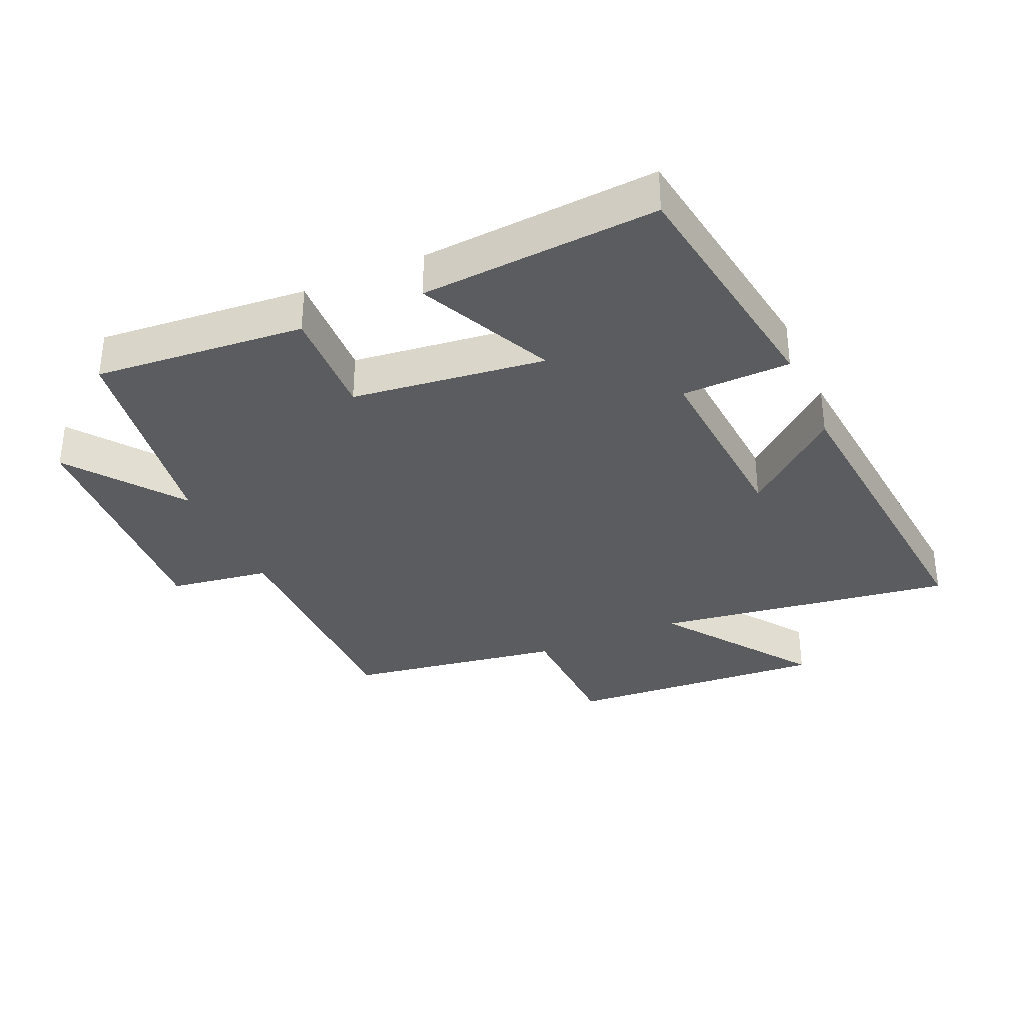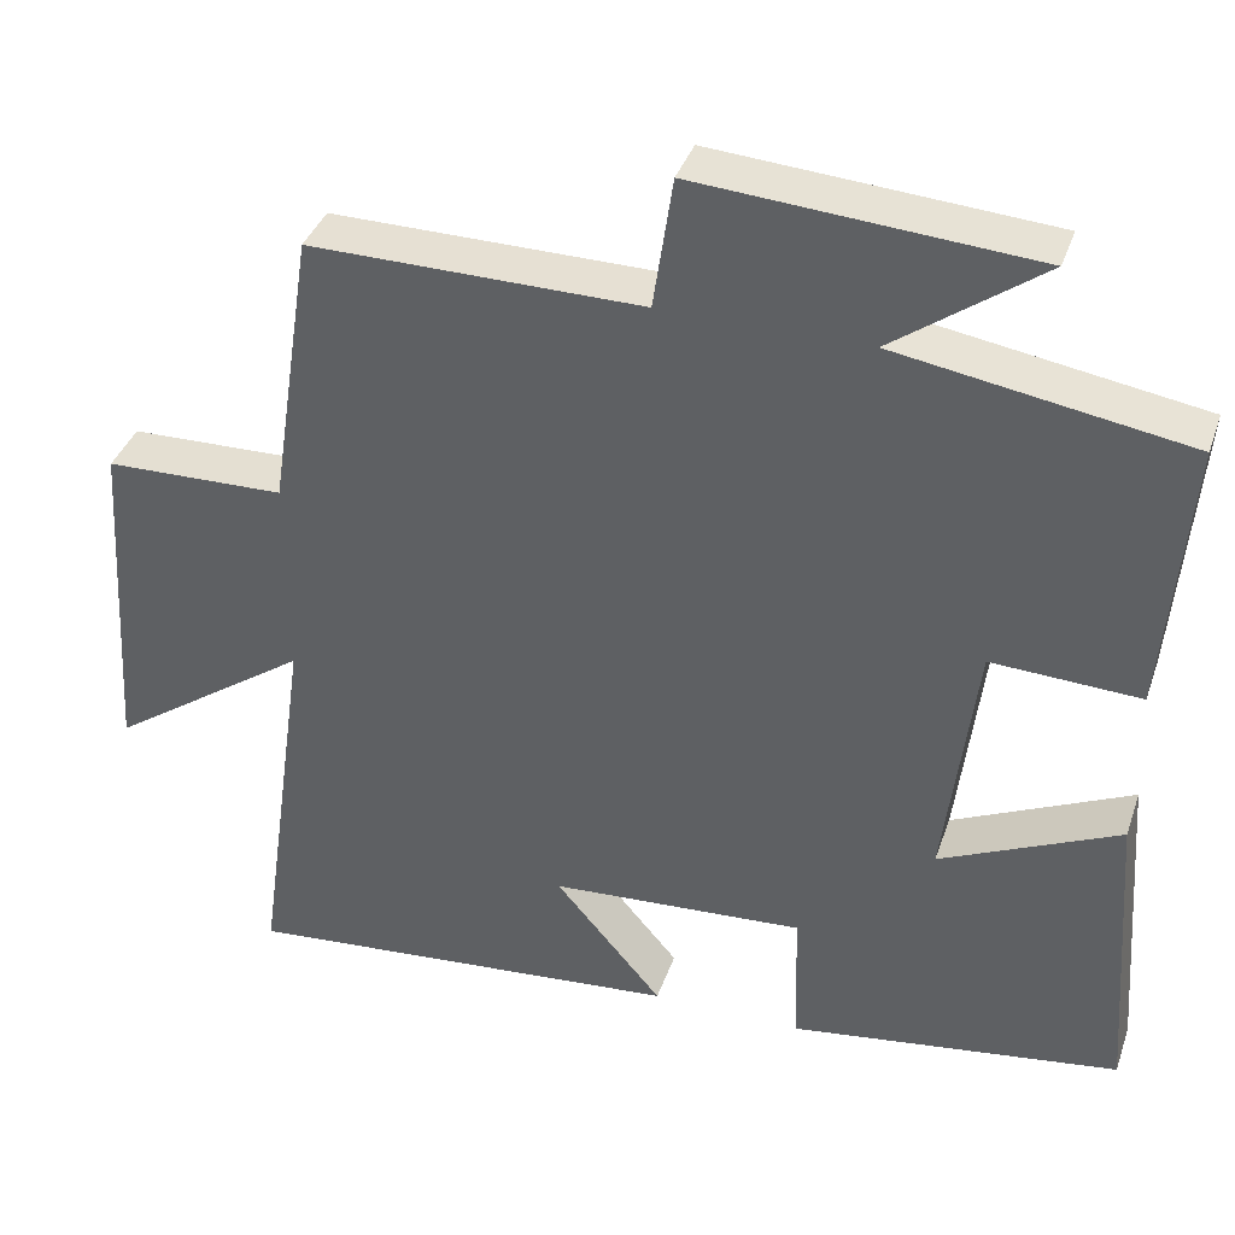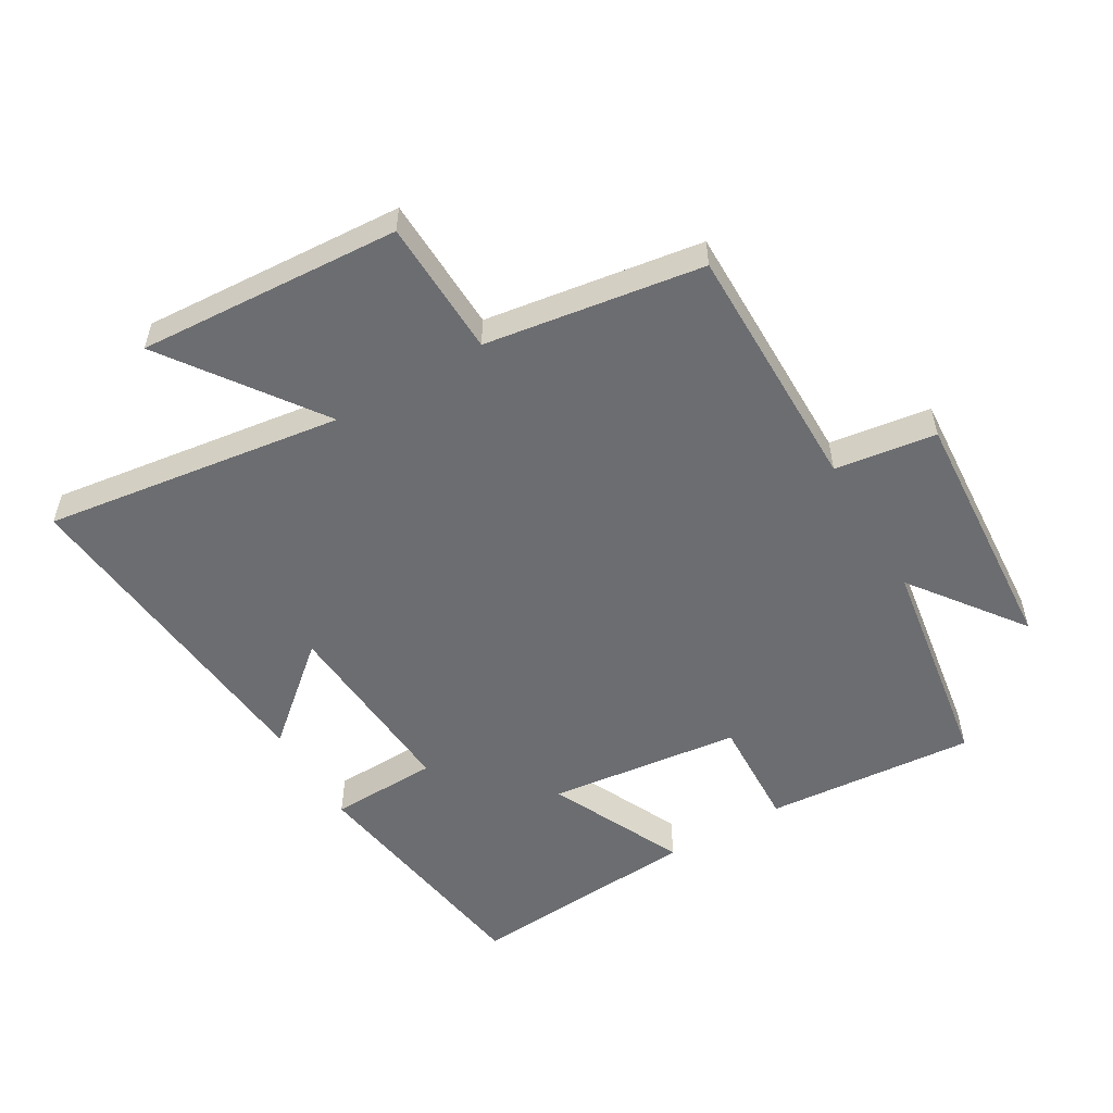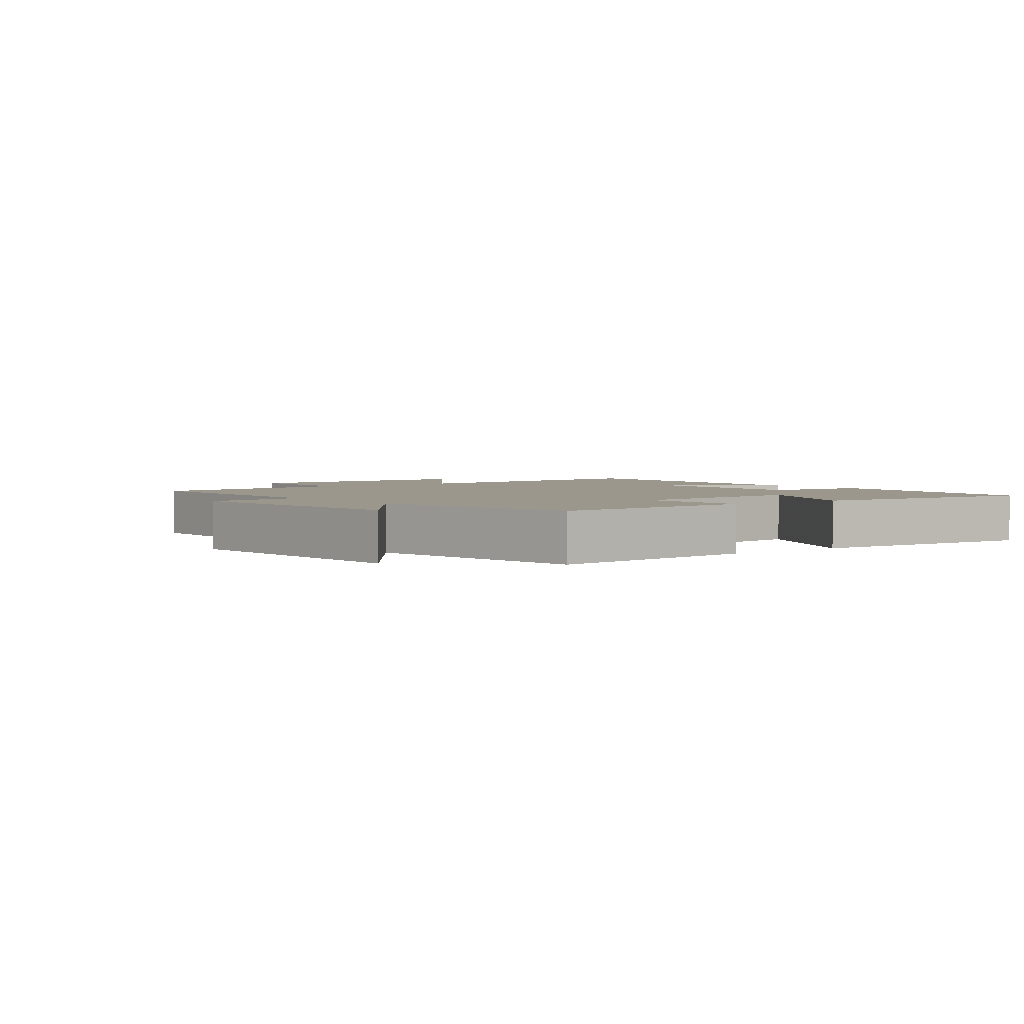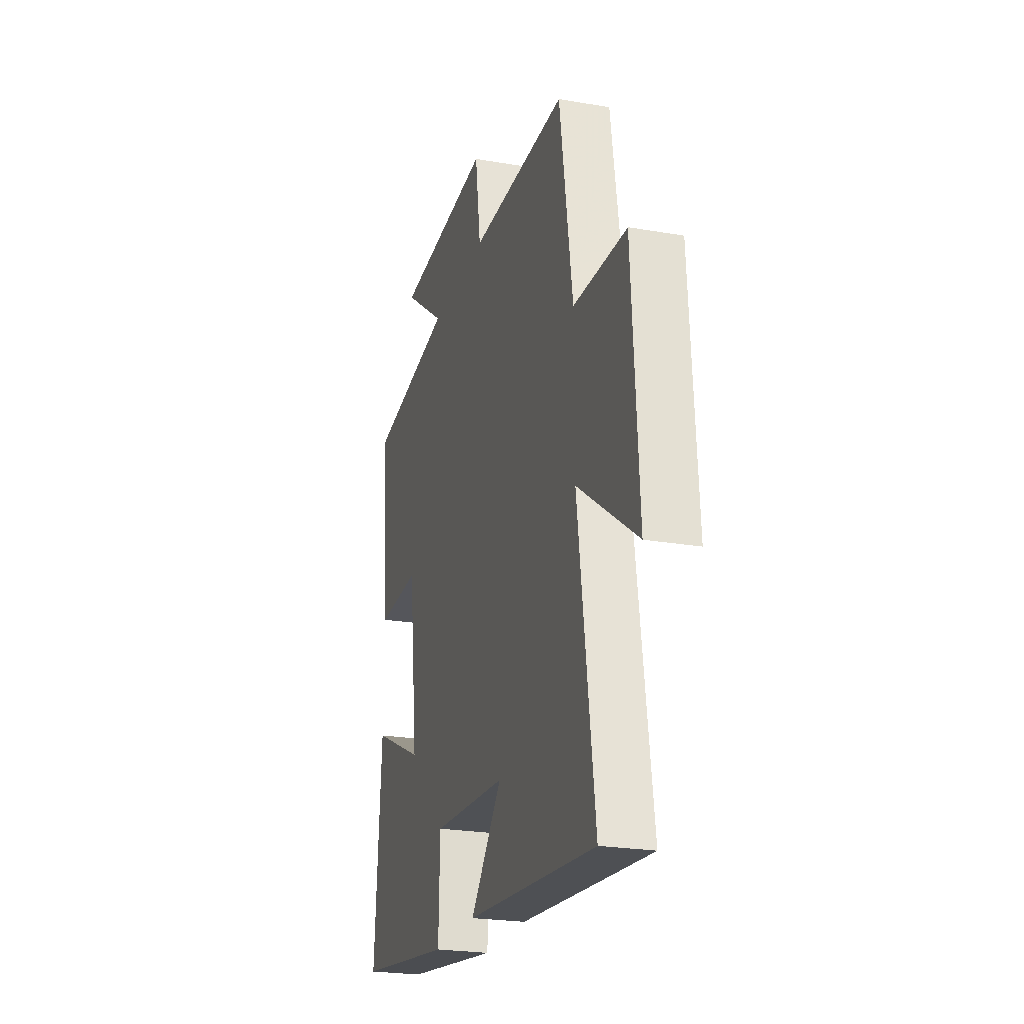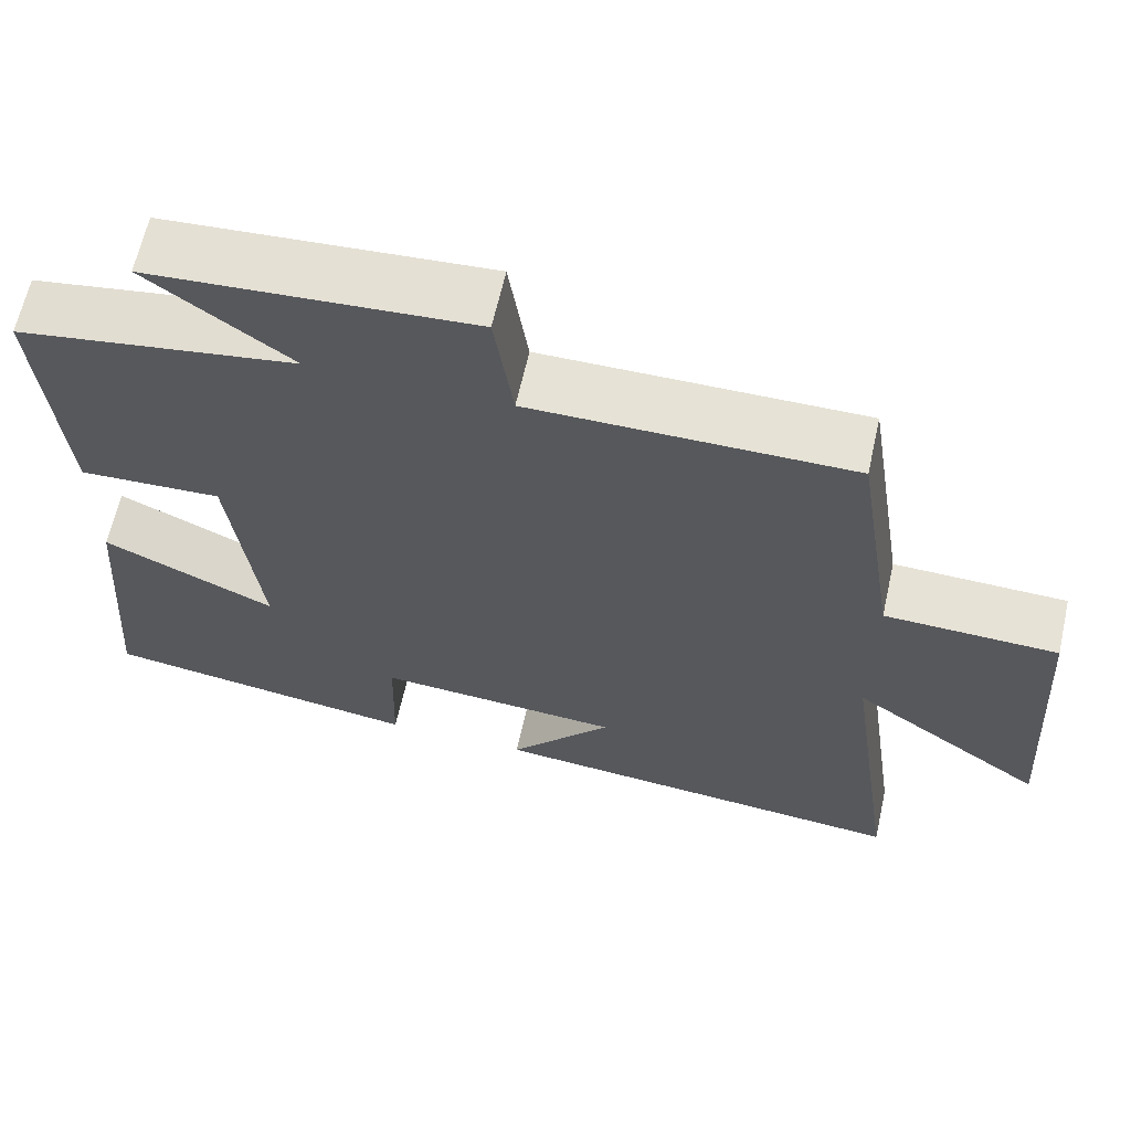
<metadata>
{"format":"obj","ext":"obj","renderer":"f3d","projection":"perspective","resolution":1024,"background":"white","views":[{"elev":-33.7,"azim":113.9,"up":"+Y"},{"elev":38.1,"azim":18.2,"up":"+Z"},{"elev":-54.0,"azim":-59.4,"up":"+Y"},{"elev":2.6,"azim":52.8,"up":"+Y"},{"elev":-23.7,"azim":-106.2,"up":"+Z"},{"elev":63.9,"azim":-167.4,"up":"+Z"}]}
</metadata>
<code>
v -0.566 0.07 -0.547
v -0.5 0.07 -0.081
v -0.738 0.07 -0.249
v -0.712 0.07 0.159
v -0.5 0.07 0.165
v -0.448 0.07 0.502
v -0.057 0.07 0.5
v -0.034 0.07 0.657
v 0.36 0.07 0.629
v 0.185 0.07 0.5
v 0.527 0.07 0.445
v 0.5 0.07 0.118
v 0.325 0.07 0.126
v 0.289 0.07 -0.174
v 0.5 0.07 -0.076
v 0.527 0.07 -0.443
v 0.136 0.07 -0.5
v 0.131 0.07 -0.331
v -0.169 0.07 -0.351
v -0.042 0.07 -0.5
v -0.566 0 -0.547
v -0.5 0 -0.081
v -0.738 0 -0.249
v -0.712 0 0.159
v -0.5 0 0.165
v -0.448 0 0.502
v -0.057 0 0.5
v -0.034 0 0.657
v 0.36 0 0.629
v 0.185 0 0.5
v 0.527 0 0.445
v 0.5 0 0.118
v 0.325 0 0.126
v 0.289 0 -0.174
v 0.5 0 -0.076
v 0.527 0 -0.443
v 0.136 0 -0.5
v 0.131 0 -0.331
v -0.169 0 -0.351
v -0.042 0 -0.5
f 19 20 1 2
f 18 19 2
f 15 16 17 18
f 14 15 18
f 13 14 18 2
f 10 11 12 13
f 10 13 2
f 7 8 9 10
f 7 10 2 3
f 5 6 7
f 5 7 3
f 3 4 5
f 22 21 40 39
f 22 39 38
f 38 37 36 35
f 38 35 34
f 22 38 34 33
f 33 32 31 30
f 22 33 30
f 30 29 28 27
f 23 22 30 27
f 27 26 25
f 23 27 25
f 25 24 23
f 1 21 22 2
f 2 22 23 3
f 3 23 24 4
f 4 24 25 5
f 5 25 26 6
f 6 26 27 7
f 7 27 28 8
f 8 28 29 9
f 9 29 30 10
f 10 30 31 11
f 11 31 32 12
f 12 32 33 13
f 13 33 34 14
f 14 34 35 15
f 15 35 36 16
f 16 36 37 17
f 17 37 38 18
f 18 38 39 19
f 19 39 40 20
f 20 40 21 1

</code>
